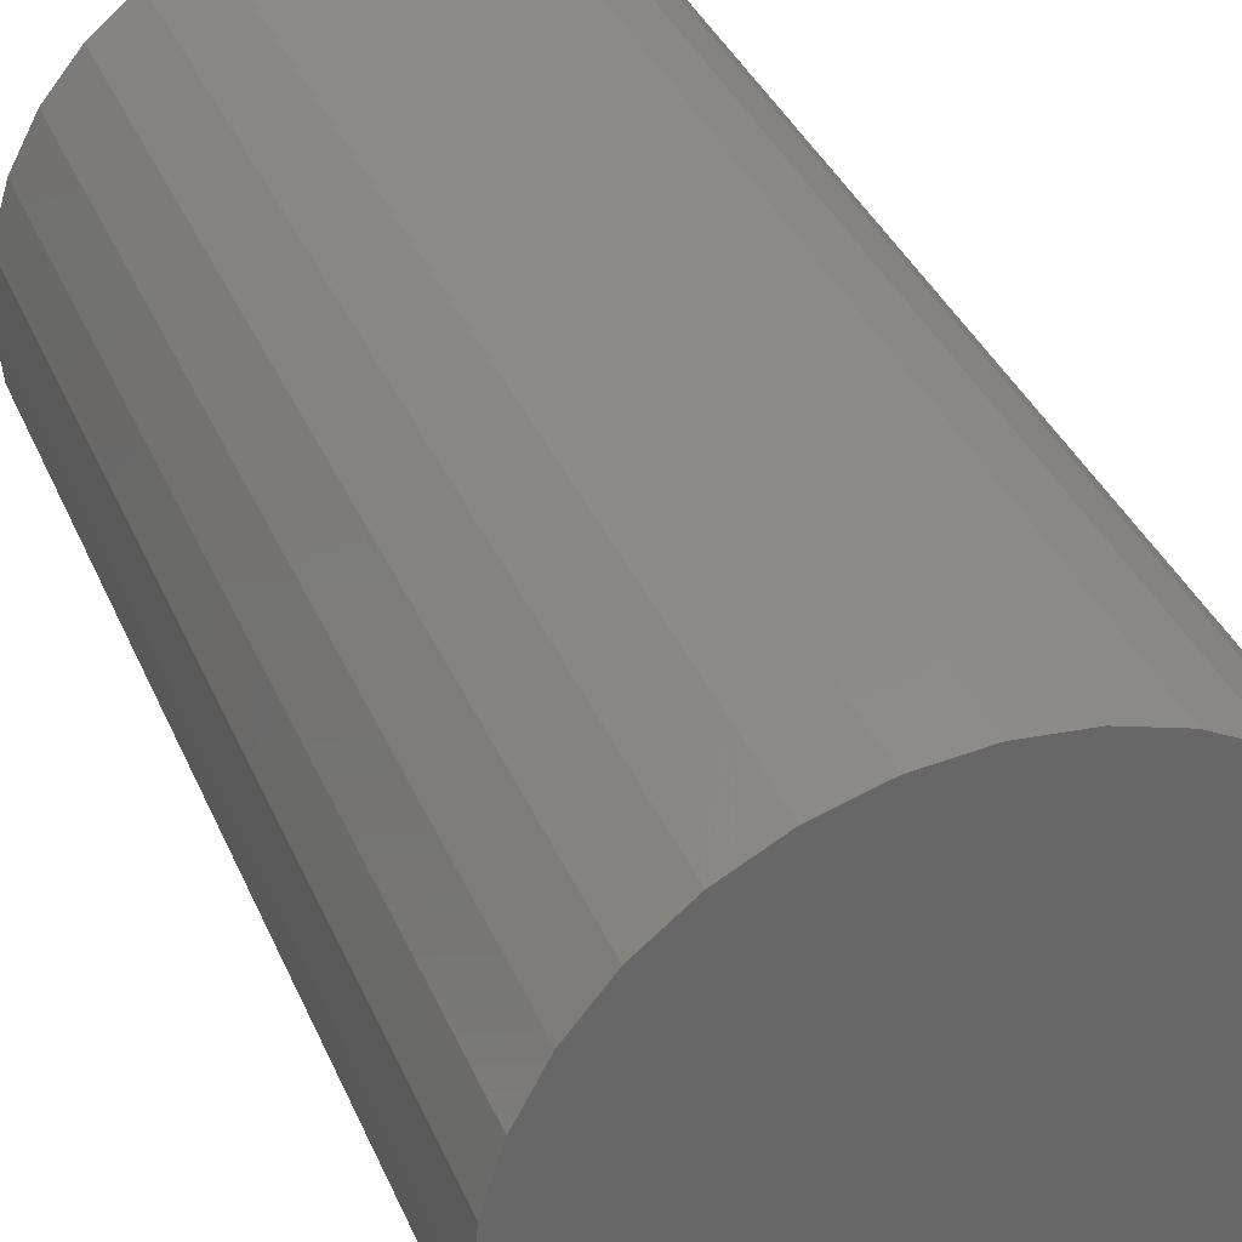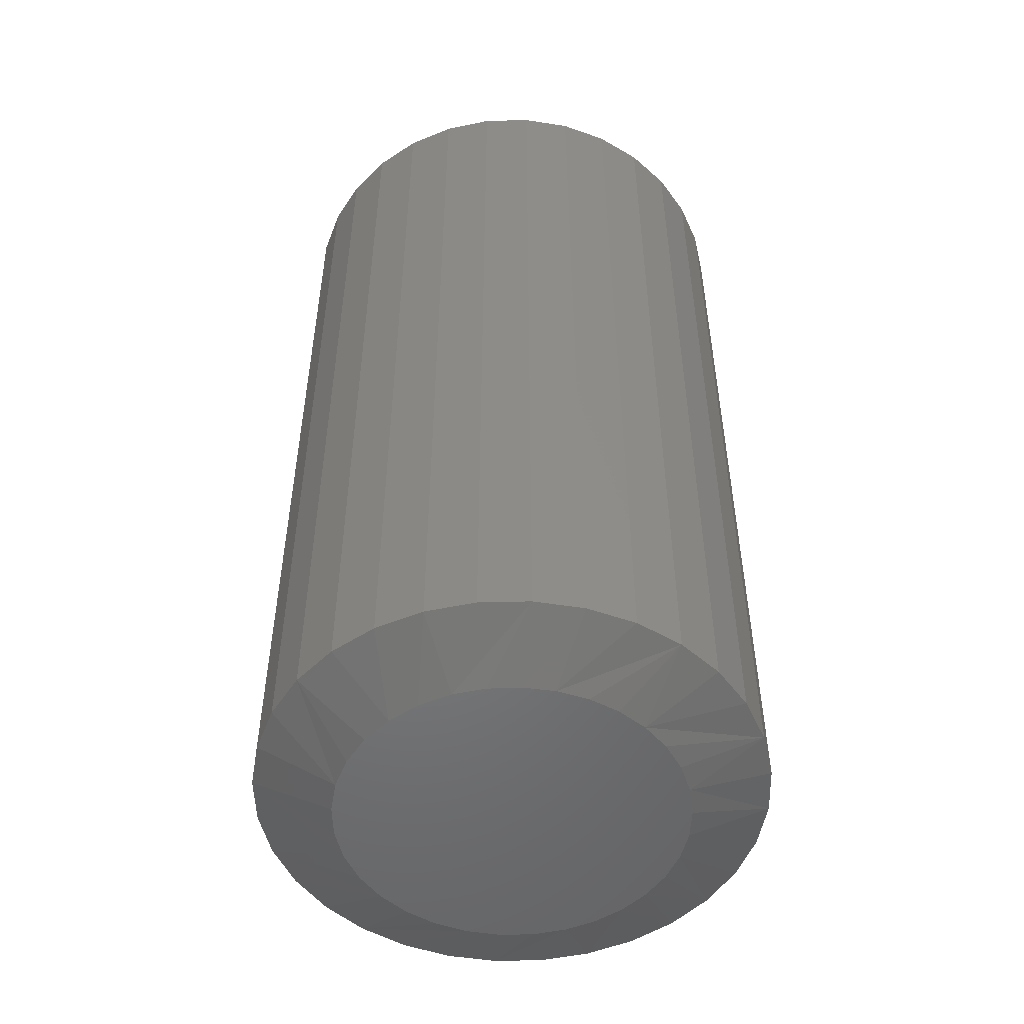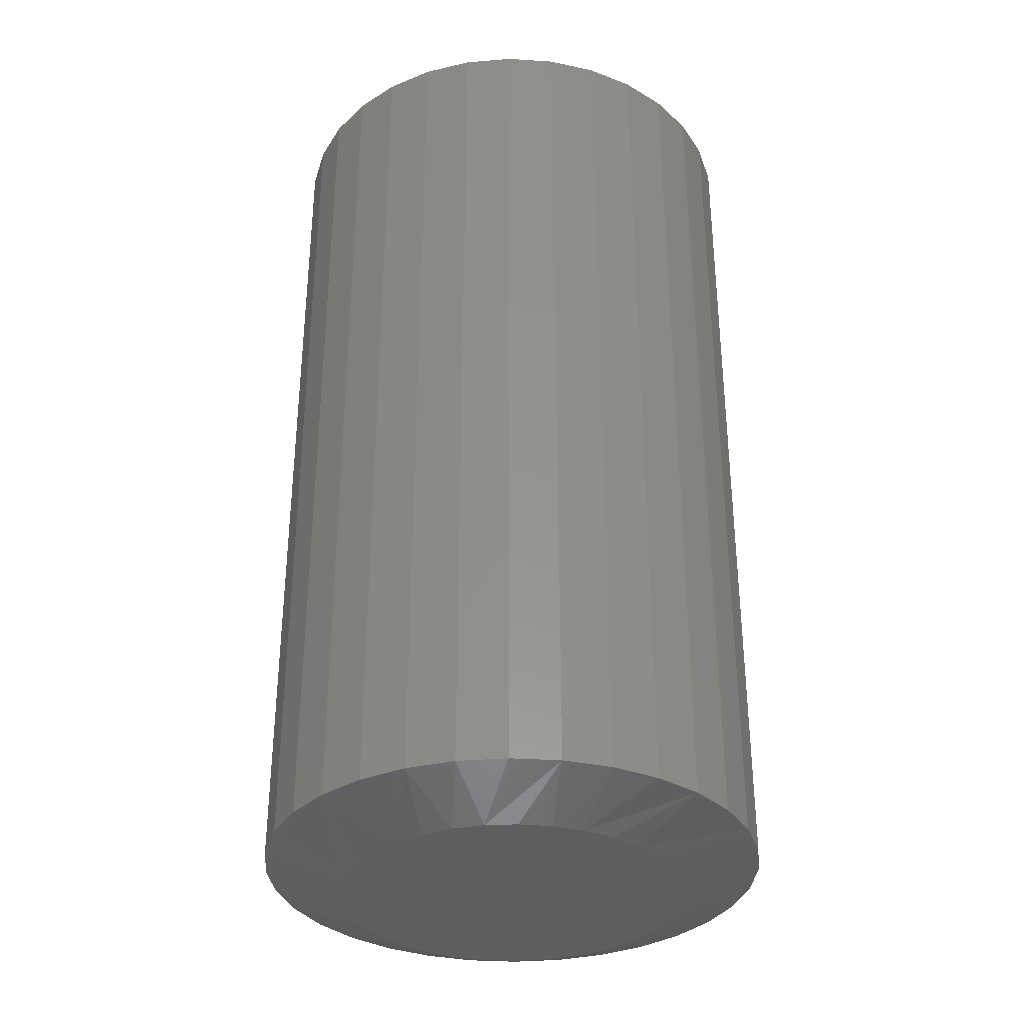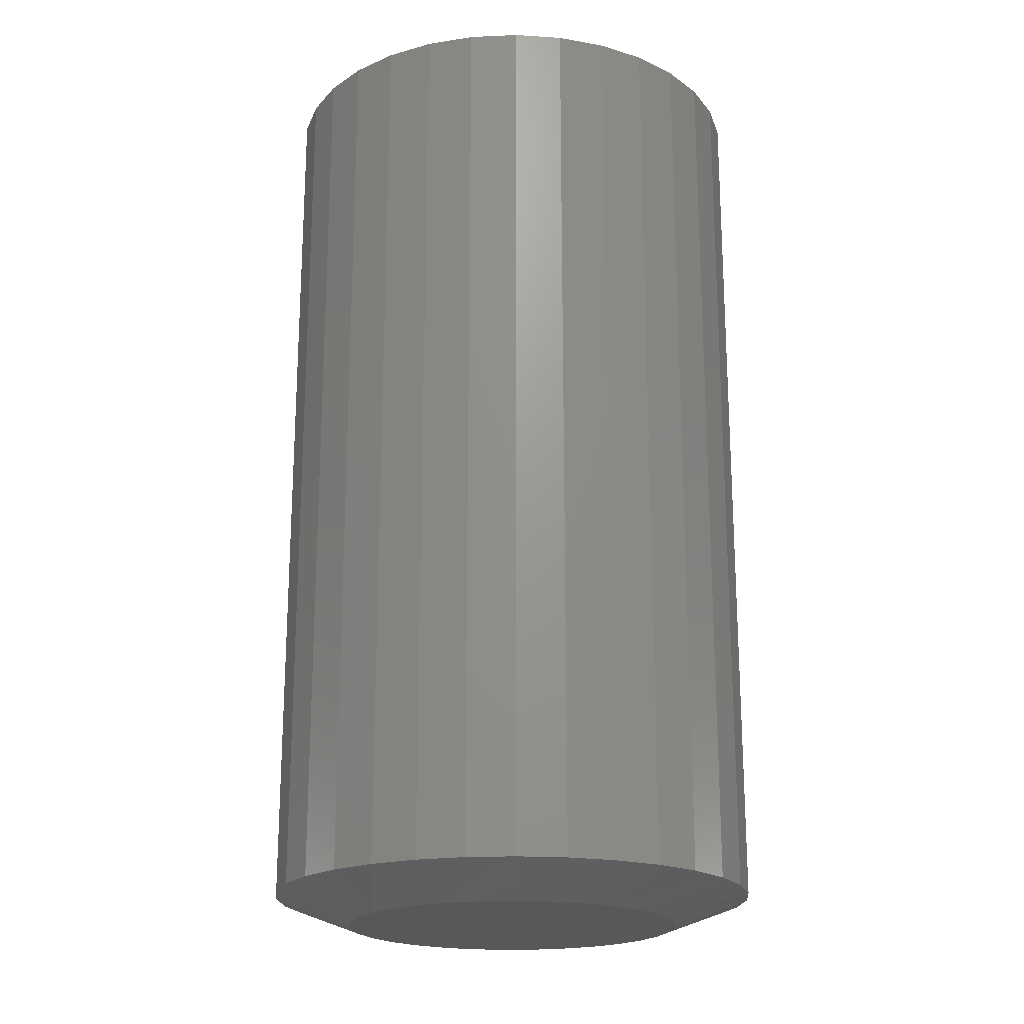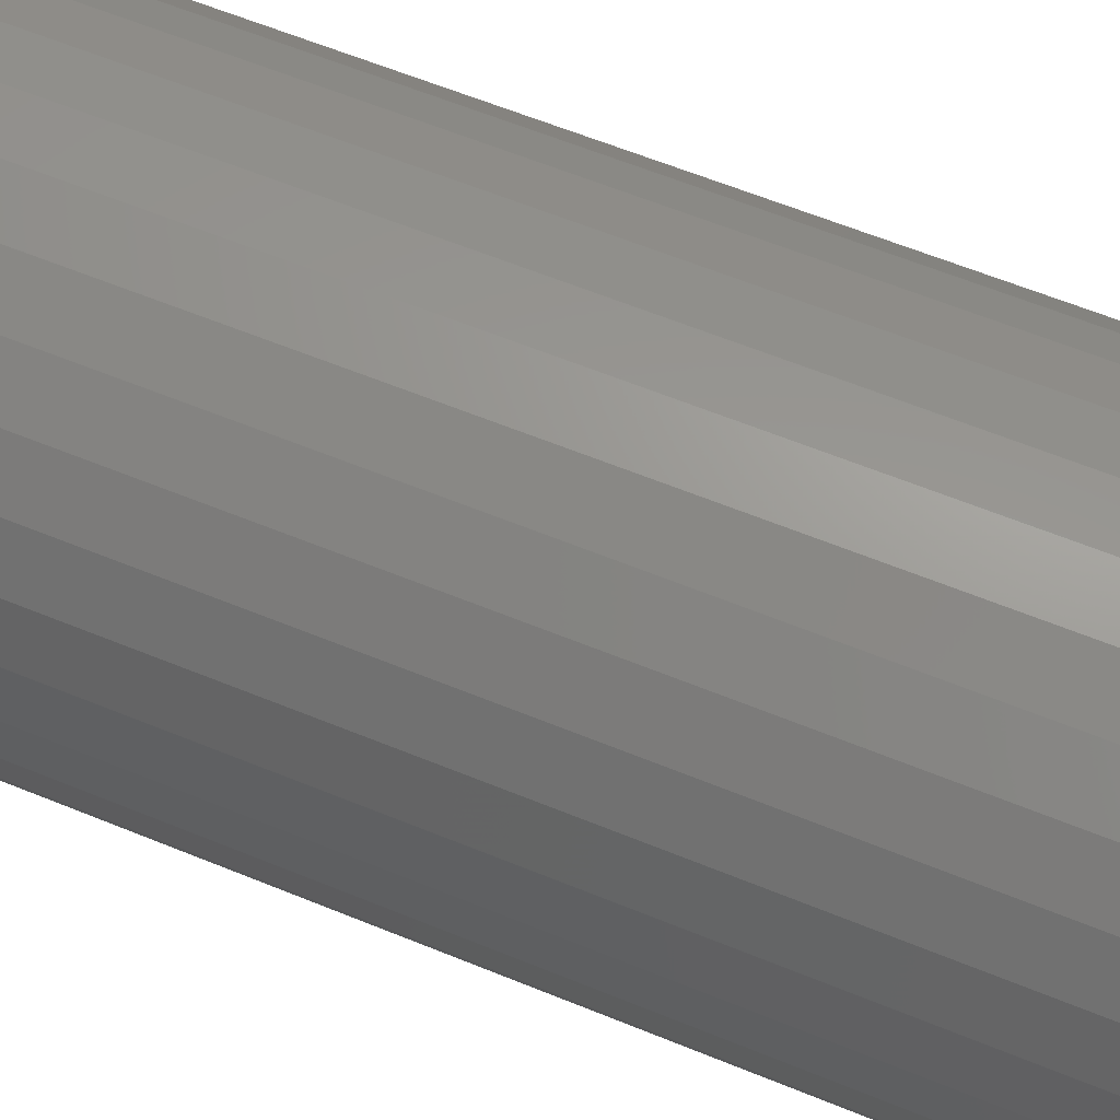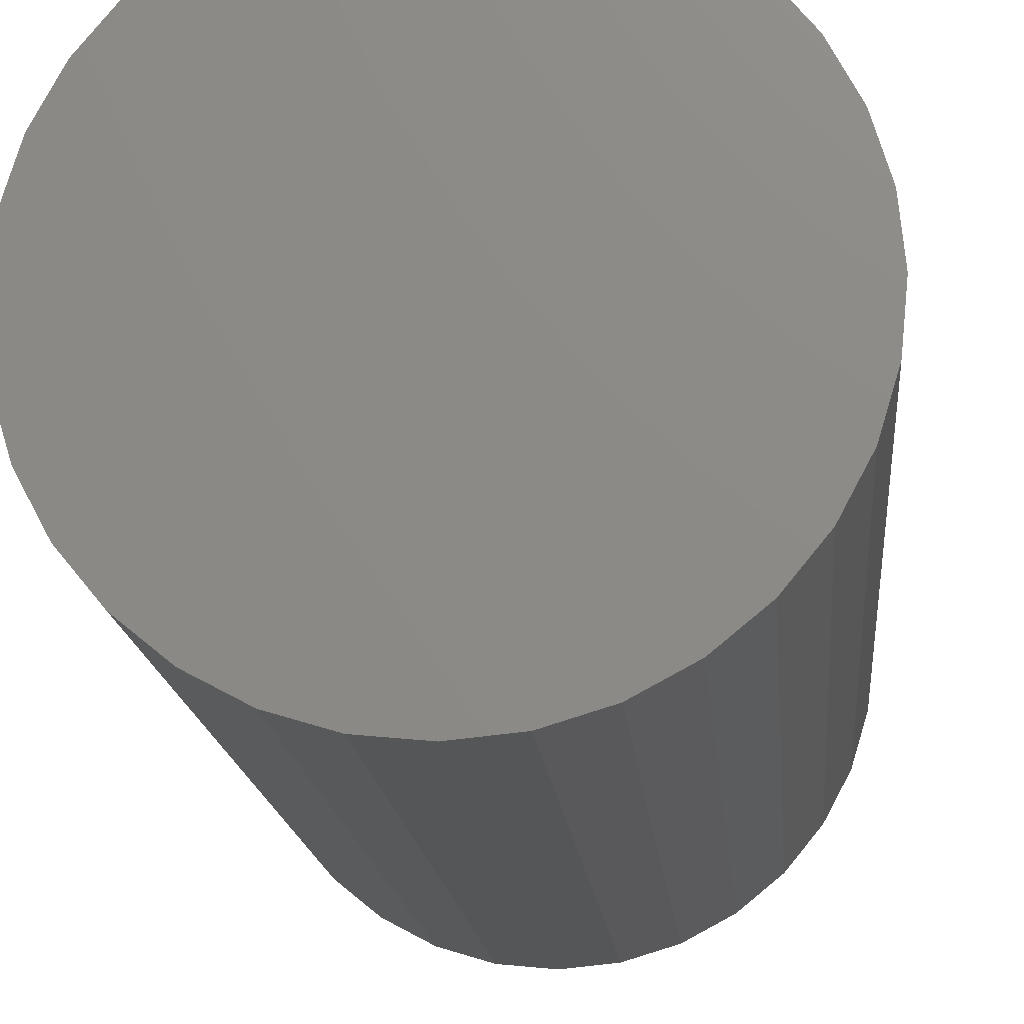
<metadata>
{"format":"stl","ext":"stl","renderer":"f3d","projection":"perspective","resolution":1024,"background":"white","views":[{"elev":35.7,"azim":-20.8,"up":"+Y"},{"elev":-51.3,"azim":108.4,"up":"+Z"},{"elev":-33.9,"azim":-134.3,"up":"+Z"},{"elev":-20.2,"azim":-34.7,"up":"+Z"},{"elev":63.4,"azim":-67.7,"up":"+Y"},{"elev":-15.2,"azim":4.7,"up":"+Y"}]}
</metadata>
<code>
# stl→obj: 97 verts, 190 faces
v -0.03139 0.1329 0
v -0.006333 0.1376 0
v 0.01916 0.1376 0
v 0.04422 0.1329 0
v -0.05517 0.1237 0
v 0.068 0.1237 0
v 0.03337 -0.1355 0
v -0.02054 -0.1355 0
v 0.05929 -0.1276 0
v 0.006414 -0.1382 0
v -0.04646 -0.1276 0
v -0.07034 -0.1149 0
v 0.08317 -0.1149 0
v -0.09128 -0.09769 0
v 0.1041 -0.09769 0
v -0.1085 -0.07676 0
v 0.1213 -0.07676 0
v -0.1212 -0.05287 0
v 0.1341 -0.05287 0
v -0.1291 -0.02695 0
v 0.1419 -0.02695 0
v -0.1317 -6.628e-07 0
v 0.1446 -2.207e-17 0
v -0.1294 0.02539 0
v 0.1422 0.02539 0
v -0.1224 0.04991 0
v 0.1352 0.04991 0
v -0.111 0.07273 0
v 0.1239 0.07273 0
v -0.09569 0.09308 0
v 0.1085 0.09308 0
v -0.07684 0.1103 0
v 0.08967 0.1103 0
v 0.2071 1.291e-16 0.02344
v 0.2071 0 0.75
v 0.2032 -0.03915 0.02344
v 0.2032 -0.03915 0.75
v 0.1918 -0.07679 0.02344
v 0.1918 -0.07679 0.75
v 0.1733 -0.1115 0.02344
v 0.1733 -0.1115 0.75
v 0.1483 -0.1419 0.02344
v 0.1483 -0.1419 0.75
v 0.1179 -0.1668 0.02344
v 0.1179 -0.1668 0.75
v 0.0832 -0.1854 0.02344
v 0.0832 -0.1854 0.75
v 0.04556 -0.1968 0.02344
v 0.04556 -0.1968 0.75
v 0.006414 -0.2007 0.02344
v 0.006414 -0.2007 0.75
v -0.03273 -0.1968 0.02344
v -0.03273 -0.1968 0.75
v -0.07037 -0.1854 0.02344
v -0.07037 -0.1854 0.75
v -0.1051 -0.1668 0.02344
v -0.1051 -0.1668 0.75
v -0.1355 -0.1419 0.02344
v -0.1355 -0.1419 0.75
v -0.1604 -0.1115 0.02344
v -0.1604 -0.1115 0.75
v -0.179 -0.07679 0.02344
v -0.179 -0.07679 0.75
v -0.1904 -0.03915 0.02344
v -0.1904 -0.03915 0.75
v -0.1942 -6.454e-17 0.02344
v -0.1942 -6.454e-17 0.75
v -0.1904 0.03915 0.02344
v -0.1904 0.03915 0.75
v -0.179 0.07679 0.02344
v -0.179 0.07679 0.75
v -0.1604 0.1115 0.02344
v -0.1604 0.1115 0.75
v -0.1355 0.1419 0.02344
v -0.1355 0.1419 0.75
v -0.1051 0.1668 0.02344
v -0.1051 0.1668 0.75
v -0.07037 0.1854 0.02344
v -0.07037 0.1854 0.75
v -0.03273 0.1968 0.02344
v -0.03273 0.1968 0.75
v 0.006414 0.2007 0.02344
v 0.006414 0.2007 0.75
v 0.04556 0.1968 0.02344
v 0.04556 0.1968 0.75
v 0.0832 0.1854 0.02344
v 0.0832 0.1854 0.75
v 0.1179 0.1668 0.02344
v 0.1179 0.1668 0.75
v 0.1483 0.1419 0.02344
v 0.1483 0.1419 0.75
v 0.1733 0.1115 0.02344
v 0.1733 0.1115 0.75
v 0.1918 0.07679 0.02344
v 0.1918 0.07679 0.75
v 0.2032 0.03915 0.02344
v 0.2032 0.03915 0.75
f 1 2 3
f 4 1 3
f 5 1 4
f 6 5 4
f 7 8 9
f 10 8 7
f 8 11 9
f 9 11 12
f 9 12 13
f 13 12 14
f 13 14 15
f 15 14 16
f 15 16 17
f 17 16 18
f 17 18 19
f 19 18 20
f 19 20 21
f 21 20 22
f 21 22 23
f 23 22 24
f 23 24 25
f 25 24 26
f 25 26 27
f 27 26 28
f 27 28 29
f 29 28 30
f 29 30 31
f 31 30 32
f 31 32 33
f 33 32 5
f 33 5 6
f 34 35 36
f 36 35 37
f 36 37 38
f 38 37 39
f 38 39 40
f 40 39 41
f 40 41 42
f 42 41 43
f 42 43 44
f 44 43 45
f 44 45 46
f 46 45 47
f 46 47 48
f 48 47 49
f 48 49 50
f 50 49 51
f 50 51 52
f 52 51 53
f 52 53 54
f 54 53 55
f 54 55 56
f 56 55 57
f 56 57 58
f 58 57 59
f 58 59 60
f 60 59 61
f 60 61 62
f 62 61 63
f 62 63 64
f 64 63 65
f 64 65 66
f 66 65 67
f 66 67 68
f 68 67 69
f 68 69 70
f 70 69 71
f 70 71 72
f 72 71 73
f 72 73 74
f 74 73 75
f 74 75 76
f 76 75 77
f 76 77 78
f 78 77 79
f 78 79 80
f 80 79 81
f 80 81 82
f 82 81 83
f 82 83 84
f 84 83 85
f 84 85 86
f 86 85 87
f 86 87 88
f 88 87 89
f 88 89 90
f 90 89 91
f 90 91 92
f 92 91 93
f 92 93 94
f 94 93 95
f 94 95 96
f 96 95 97
f 96 97 34
f 34 97 35
f 16 56 58
f 18 62 20
f 11 50 52
f 12 56 14
f 56 16 14
f 13 40 42
f 9 46 7
f 46 10 7
f 17 40 15
f 40 13 15
f 50 11 8
f 50 8 10
f 48 50 10
f 10 46 48
f 34 36 19
f 34 19 21
f 34 21 23
f 22 20 62
f 22 62 64
f 22 64 66
f 62 18 60
f 60 18 16
f 60 16 58
f 56 12 54
f 54 12 11
f 54 11 52
f 46 9 44
f 44 9 13
f 44 13 42
f 40 17 38
f 38 17 19
f 38 19 36
f 29 88 90
f 25 27 94
f 6 82 84
f 6 84 86
f 86 88 6
f 6 88 33
f 31 33 88
f 88 29 31
f 2 78 80
f 80 82 2
f 2 82 3
f 32 72 74
f 74 76 32
f 32 76 5
f 76 78 5
f 5 78 1
f 78 2 1
f 68 70 26
f 26 70 28
f 70 72 28
f 28 72 30
f 72 32 30
f 82 6 4
f 82 4 3
f 66 68 26
f 66 26 24
f 66 24 22
f 23 25 94
f 23 94 96
f 23 96 34
f 94 27 92
f 92 27 29
f 92 29 90
f 81 85 83
f 85 81 79
f 85 79 87
f 47 53 49
f 49 53 51
f 87 79 89
f 89 79 77
f 89 77 91
f 91 77 75
f 91 75 93
f 93 75 73
f 93 73 95
f 95 73 71
f 95 71 97
f 97 71 69
f 97 69 35
f 35 69 67
f 35 67 37
f 37 67 65
f 37 65 39
f 39 65 63
f 39 63 41
f 41 63 61
f 41 61 43
f 43 61 59
f 43 59 45
f 45 59 57
f 45 57 47
f 47 57 55
f 47 55 53

</code>
